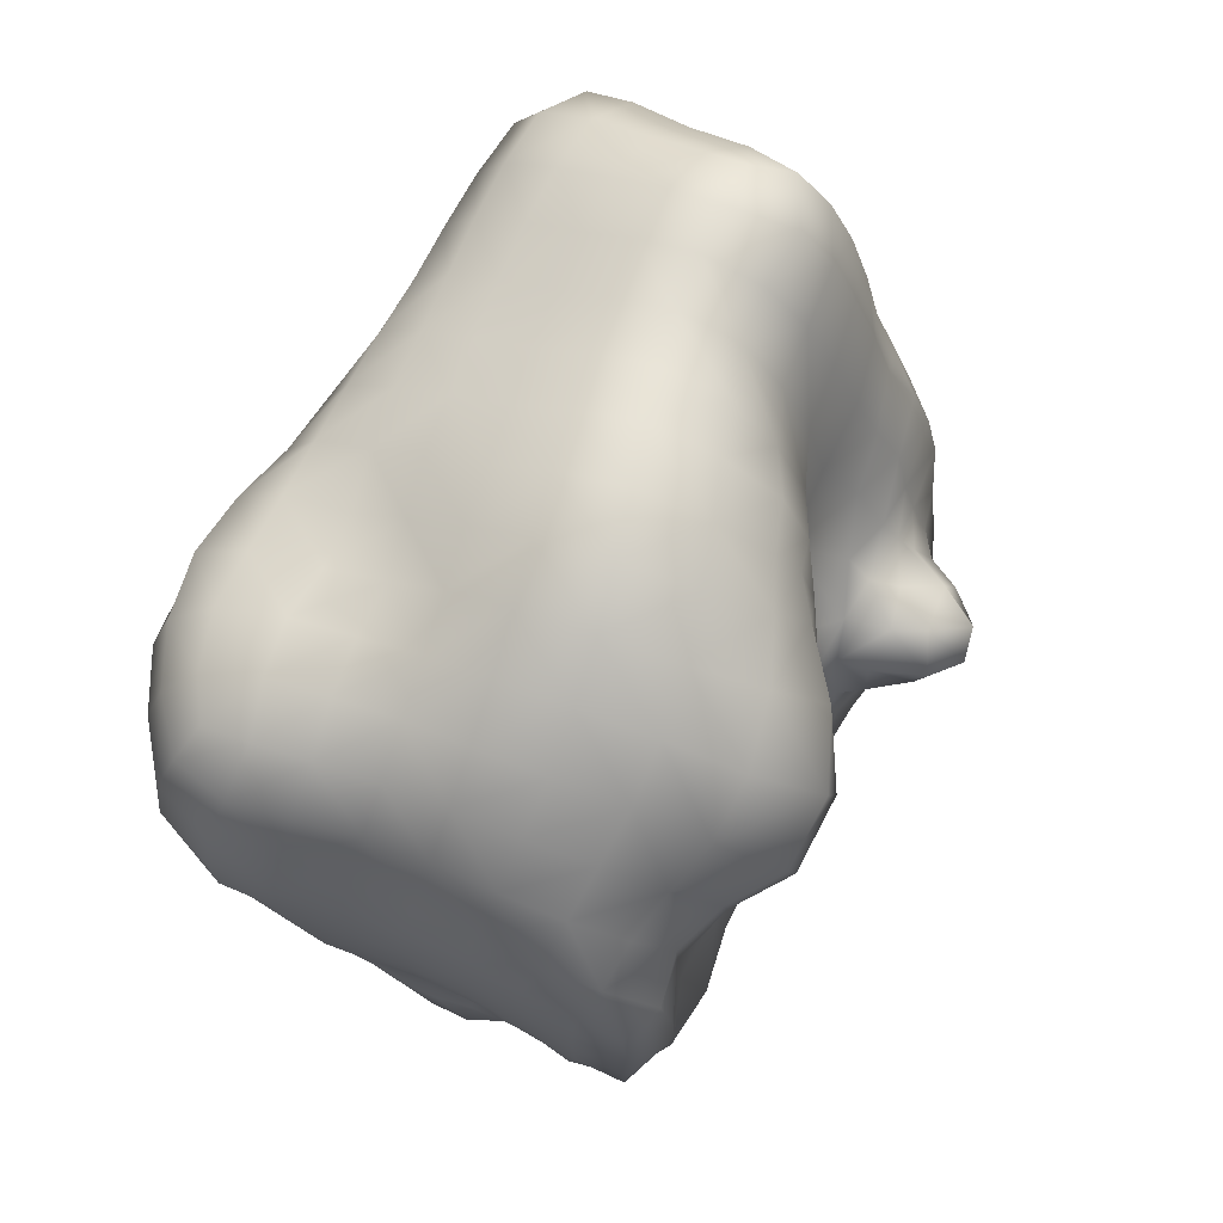
<metadata>
{"format":"obj","ext":"obj","renderer":"f3d","projection":"perspective","resolution":1024,"background":"white","views":[{"elev":21.5,"azim":-47.4,"up":"+Z"}]}
</metadata>
<code>
g default
v -17.78 12.03 67.05
v -16.52 -1.308 67.3
v -7.939 0.4247 76.31
v 11.91 -19.9 -67.01
v 11.87 -10.22 -81.76
v 19.29 -11.03 -72.29
v 2.28 -25.64 -58.77
v 5.478 -20.57 -78.42
v -41.48 -51.81 -27.9
v -21.98 -62.67 -27.44
v -37.38 -58.32 -17.7
v 17.14 61.52 -43.05
v -0.2583 61.2 -42.26
v 9.706 58.61 -35
v 65.43 -8.576 -39.28
v 56.23 -12.17 -35.69
v 59.9 -6.851 -46.96
v 55.44 -26.31 23.54
v 60.78 -24.17 15.32
v 68.86 -23.28 27.19
v -15.42 44.92 -90.94
v -21.85 55.52 -80.43
v -12.38 53.79 -86.75
v 6.384 53.28 -10.95
v 24.41 53.81 -12.28
v 13.14 55.06 -19.39
v -48.8 -6.635 -62.02
v -36.12 -9.707 -73.55
v -42.98 -15.58 -67.01
v 47.93 53.13 1.452
v 60.81 52.42 7.159
v 52.73 54.39 -7.442
v 56.07 27.04 -66.19
v 46.1 29.15 -72.1
v 48.34 40.12 -71.18
v -15.94 -30.16 -60.79
v -29.32 -42.23 -63.29
v -21.02 -35.31 -71.86
v 3.056 -53.86 -23.66
v 2.636 -39.16 -42.92
v 12.54 -38.61 -32.34
v -19.07 -56.04 19.33
v -13.67 -51.55 27.98
v -26.48 -47.97 36.66
v -83.04 25.08 -32.93
v -77.67 13.22 -36.48
v -88.04 18.23 -23.83
v 69.23 24.15 42.92
v 65.48 37.34 44.49
v 60.85 22 51.91
v -28.96 10.24 -78.05
v -40.64 12.8 -69.23
v -34.47 17.28 -74.49
v 56.73 4.425 -55.82
v 60.94 14.73 -57.28
v 65.19 2.545 -47.99
v -25.97 51.02 7.358
v -32.63 50.23 16.59
v -13.84 49.21 14.84
v 58.39 49.59 -62.6
v 64.5 57.73 -50.36
v 67.17 47.49 -55.78
v 15.38 65.54 -58.18
v -1.497 65.11 -57.53
v 7.647 63.53 -50.06
v -15.96 57.29 -26.47
v -12.08 53.27 -10.27
v -4.919 54.72 -18.68
v -42.03 -1.193 -68.34
v -47.51 8.05 -64.04
v -0.3858 51.67 -2.492
v -9.836 65.68 -65.74
v -8.288 61.78 -81.05
v -17.04 62.57 -74.1
v 69 12.74 -48.89
v 72.82 0.5113 -39.58
v -40.63 35.36 -71.42
v -38.23 25.94 -72.81
v -45.45 22.38 -67.14
v 79.22 12.98 30.87
v 85.1 2.431 17.16
v 86.23 14.62 20.47
v -9.791 63.26 -50.1
v 36.76 57.22 -29.9
v 30.53 55.17 -21.03
v 46.62 57.5 -22.84
v 42.99 61.19 -38.52
v 52.1 60.4 -31.85
v 58.29 61.45 -41.25
v -56.92 42.41 27.83
v -44.2 42.63 33.85
v -38.91 48.35 25.75
v 62.12 -14.93 -29.99
v 72.5 -11.02 -31.46
v 77.75 -12.44 -22.07
v 46.36 60.92 -62.99
v 55.93 59.74 -57.14
v 48.91 51.19 -68.65
v -36.38 33.75 46.7
v -25.94 35.44 54.74
v -32.64 43.68 41.11
v -8.825 13.8 76.02
v 0.4216 14.64 84.64
v -71.5 19.02 -44.5
v -66.09 7.924 -47.38
v -71.27 2.169 -39.06
v 72.49 -23.74 -11.73
v 70.3 -24.5 -2.689
v 67.55 -32.72 -6.017
v -48.91 -36.08 -56.51
v -43.86 -29.95 -64.88
v -43.12 -42.17 -61.02
v -83.44 39.41 -7.264
v -88.99 30.61 -16.9
v -86.69 30.84 1.052
v 35.91 47.85 43.87
v 23.26 47.45 36.72
v 28.28 47.22 52.55
v 79.19 -17.57 8.072
v 73.46 -20.12 2.245
v 82.35 -15.94 -1.942
v -18.23 62.04 -42.42
v -26.58 60.78 -34.5
v 24.33 -0.5386 -74.51
v 15.58 1.004 -81.51
v 74.28 -21.31 19.43
v 66.02 -22.46 9.136
v 84.15 30.26 -26.73
v 84.73 40.19 -13.23
v 86.93 29.59 -14.35
v 45.68 -15.11 -35.65
v 37.72 -17.97 -43.11
v 45.7 -12.86 -50.44
v 79.45 41.71 -37.21
v 77.12 50.69 -34.23
v 79.35 49.06 -23.68
v 40 52.79 -75.51
v 28.9 62.37 -76.25
v 37.69 62.48 -69.92
v 25.1 -25.15 -5.799
v -5.331 -53.39 13.43
v 10.86 -43.01 -7.944
v 68.99 -36.16 -13.3
v 59.5 -41.42 -17.64
v 65.34 -34.49 -20.83
v 54.86 -17.09 -28.07
v 62.62 -21.05 -25.07
v 56.93 -31.08 -24.01
v 44.22 -29.04 -18.09
v 48.96 -24.82 -25.02
v -60.24 -18.81 -46.61
v -63.52 -25.47 -37.33
v -65.63 -8.642 -42.41
v -33.74 -46.84 -44.35
v -16.52 -44.24 -43.45
v -28.16 -52.94 -35.42
v -52.01 -12.73 34.28
v -45.39 4.118 41.97
v -52.53 1.733 32.27
v -68.84 -14.84 -32.97
v -69.87 -20.54 -22.33
v 70.73 -22.4 -20.43
v 74.78 -18.2 -16.32
v -52.62 18.03 -61.19
v -56.51 28.6 -58.47
v -7.24 -47.68 35.85
v 44.82 18.47 69.7
v 52.5 20.02 60.61
v 40.01 31.46 70.35
v -42.55 -24.99 44.8
v -43.62 -10.24 42.86
v -34.87 4.193 -73.2
v -30.04 20.76 -79.13
v -31.17 28.17 -78.9
v -23.97 27.3 -85.77
v -52.86 -45.28 -20.96
v -48.87 -49.54 -9.575
v -62.41 -36.21 -15.28
v 34.25 -12.46 83.47
v 23.74 -12.54 88.85
v 22.54 -25.52 86.02
v -36.78 64.49 -42.86
v -27.68 65.04 -50.8
v 19.53 12.01 -82.08
v 10.08 14.25 -87.49
v 23.08 22.91 -82.48
v 12.17 63.6 -85.61
v 9.989 57.5 -91.42
v 6.237 64.76 -80.29
v 5.092 49.49 13.56
v 17.45 48.89 20.85
v 11.65 50.93 4.94
v -8.267 27.59 74.52
v -17.7 25.39 65.93
v -55.17 -41.76 8.812
v -66.64 -27.95 1.134
v -59.27 -39.71 -3.426
v 26.1 33.66 -82.5
v 16.14 35.89 -88.07
v 29.45 44.19 -83.46
v -25.41 -60.54 8.306
v -15.26 -66.12 -13.65
v -7.122 -59.89 -0.4442
v -63.36 56.45 -34.69
v -53.78 59.59 -25.48
v -55.19 60.31 -43.89
v -61.44 55.56 -16.23
v -69.52 52.46 -6.686
v -50.15 56 -7.693
v -44.47 -52.19 2.657
v 50.71 -38.54 -8.856
v 45.04 -33.65 -8.414
v 51.07 -38.53 -18.81
v -48.98 32.35 -65.37
v -50.59 42.89 -62.54
v 34.67 -30.06 60.12
v 49.84 -21.16 60.25
v 41.68 -23.64 69.73
v 32.44 -25.46 78.47
v 14.87 -32.56 77.78
v 90.51 16.29 8.589
v 87.84 4.484 5.645
v 61.13 -42.01 -10.21
v 61.66 -34.36 -3.67
v -57.62 -35.21 -42.61
v 50.85 -8.61 65.74
v 58.2 -6.194 56.19
v 48.28 5.019 68.1
v -58.8 39.64 -55.2
v 31.57 66.02 -60.69
v -8.045 -5.26 -91.78
v -17.82 -1.053 -89.74
v -12.12 9.084 -91.22
v -42.5 57.72 -17.15
v 49.73 63.02 -47.87
v 71.38 54.32 -42.79
v 73.82 44.61 -47.08
v -50.03 53.36 -58.57
v -59.48 51.05 -51.23
v -67.6 47.03 -42.74
v -22.71 -24.03 -85.84
v -12.86 -26.42 -80.4
v -30.75 -31.96 -77.74
v -45.45 61.83 -51.9
v -31.18 55.94 -73.14
v -41.64 45.19 -69.14
v -40.64 55.2 -65.87
v -5.804 -23.48 -69.93
v 90.26 29.54 -2.186
v 85.22 40.41 -1.07
v 10.34 14.53 92.23
v 19.82 25.09 94.59
v 9.815 28.02 91.65
v -69.07 -24.99 -10.79
v -63.98 -31.41 -26.72
v 58.5 38.21 -65.82
v 65.21 25.04 -58.97
v -30.93 54.81 -9.251
v -38.15 53.82 0.03117
v -68.34 -1.77 15.08
v -65.01 -15.14 14.24
v -59.31 -0.2114 22.56
v -45.51 -42.55 33.44
v -37.63 -39.4 43.74
v 18.7 -32.67 39.44
v 26.5 -31.99 49.79
v 16.22 -33.72 59.75
v 48.56 45.02 50.93
v 39.96 43.34 59.15
v 73.38 39.05 34.47
v 80.04 40.38 23.46
v 62.92 48.16 31.43
v 55.8 6.995 58.77
v 43.88 -21.15 -25.37
v 49.07 -15.91 -31.99
v 55.36 51.27 16.66
v 49.36 50.19 25.88
v 71.94 55.53 -30.22
v 71.19 55.63 -21.37
v 40.48 -23.77 -16.59
v -83.67 37.34 -26.14
v -75.11 41.91 -34.32
v -76.03 30.73 -41.47
v 19.8 62.82 -81.56
v 21.31 55.38 -87.26
v -60.45 -2.593 -50.53
v 19.98 -27.81 -40.96
v 10.87 -28.36 -49.83
v 28.35 -20.33 -49.59
v -33.53 -21.18 52.76
v 20.03 56.7 -27.95
v 26.91 59.22 -36.49
v -12.24 -26.07 67.61
v -11.53 -38.9 53.85
v -3.779 -34.42 61.32
v -45.24 52.42 9.597
v -33.58 -62.92 -4.388
v -20.38 48.29 23.74
v -8.181 47.57 30.99
v -24.37 16.84 -83.89
v 25.17 -32.05 69.26
v -45.7 62.45 -34.59
v -34.73 59.26 -26.17
v 23.77 42.61 76.94
v 20.59 48.13 61.49
v 12.75 46.47 70.37
v 4.595 -25.07 82.86
v 5.16 -32.65 69.21
v 82.51 19.92 -27.57
v 78.4 21.27 -39.13
v 80.18 31.63 -38.72
v -1.546 65.22 -72.94
v 0.3091 60.12 -87.43
v 43.66 -28.17 50.8
v 36.36 -30.12 39.7
v 6.258 2.98 -87.4
v 0.6177 17.03 -91.96
v 30.03 48.69 28.02
v 42.92 48.93 34.95
v 36.39 50.22 19.2
v 42.41 51.76 10.37
v 30.08 52.04 3.513
v 15.8 40.67 86.77
v 5.446 40.92 78.35
v 1.002 28.8 83.15
v -58.85 -14.4 24.36
v -50.35 -27.6 35.13
v 51.94 -25.71 41.79
v 57.18 -18.28 50.85
v 65.29 -16.61 42.13
v -15.42 37.08 62.39
v -4.785 39.45 70.29
v -9.424 43.91 55.29
v 13.93 65.69 -73.22
v 6.578 66.06 -65.2
v 22.73 66.12 -67.08
v -50.42 -42.75 21.09
v -32.94 -51.15 26.6
v 79.43 0.2692 27.55
v 85.23 -9.526 13.75
v -75.62 -9.468 -18.97
v -80.63 -2.655 -4.775
v -82.69 0.8384 -16.5
v 86.84 -7.061 2.32
v -19.48 -43.48 45.75
v -29.22 -34.7 52.69
v -70.36 -14.94 3.656
v -76.04 -3.067 6.333
v 83.13 40.22 -25.53
v 90.61 17.57 -3.992
v 7.611 -35.07 50.54
v 28.92 9.973 -76.14
v 33.48 -2.152 -67.7
v -55.15 -12.44 -54.86
v -49.55 -21.5 -59.7
v -54.77 -28.09 -51.47
v 47.74 6.224 -63.13
v 52.03 16.59 -64.66
v 33.72 62.75 -45.01
v 79.7 -12.22 23.85
v 24.47 64.73 -51.45
v 79.29 -1.568 -30.22
v -18.59 65.18 -58.47
v -26.31 63.25 -66.98
v 22.63 -28.78 -21.44
v 1.696 45.64 62.78
v 8.872 47.79 54.23
v 51.99 -12.08 -41.99
v 52.29 -5.681 -54.36
v -20.49 -29.6 59.69
v -24.49 -17.06 60.45
v 55.83 -26.49 6.16
v -35.78 62.87 -59.51
v 3.976 46.83 38.21
v -2.879 47.18 46.95
v -7.132 50.27 6.1
v 23.87 50.45 12.18
v 42.52 -26.17 19
v 42.13 -24.8 5.025
v 49.91 -27.08 10.84
v -64.54 49.4 11.74
v -79.36 37.06 11.04
v -69.07 40.93 20.61
v 46.15 -27.82 30.9
v -32.48 37.3 -78.01
v -24.74 37.15 -85.45
v -49.16 -42.56 -48.07
v -66.96 35.48 -47.91
v 35.93 53.44 -5.233
v -89.4 11.2 -13.77
v 43.25 -10.85 75.29
v 40.55 65.11 -54.06
v 81.36 9.246 -28.8
v -78.32 24.84 16.58
v 2.732 -45.97 25.17
v -5.231 -50.78 22.37
v 32.67 31.5 79.68
v -57.12 -29.1 24.47
v -23.66 4.593 -84.12
v -30.16 -17.7 -79.96
v 84.98 -3.57 -20.35
v 86.77 -5.254 -9.216
v 29.83 15.9 86.86
v 22.78 1.204 90.58
v 32.31 1.825 85
v -14.41 -15.32 -91.12
v 73.85 49.22 10.13
v 68.62 48.01 20.78
v 18.12 52.51 -3.631
v -37.26 -24.13 -72.73
v -25.74 -3.916 59.15
v -27 9.533 58.51
v -36.36 6.724 50.23
v 42.44 18.59 -71.01
v 32.7 20.71 -76.77
v -70.07 50.74 -25.41
v -77.8 46.16 -16.45
v -24.68 -39.01 -52.37
v 20.57 -27.03 14.07
v 39.94 -25.97 -6.568
v 61.34 -25.03 34.16
v 73.4 -14.66 33.51
v -45.57 18.1 39.82
v -26.72 47.37 32.68
v 56.69 34.53 53.26
v 31.65 42.34 67.84
v 5.769 38.65 -93.24
v 13.27 25.34 -87.78
v 3.293 28.26 -92.66
v 16.13 47.57 45.37
v 10.79 47.52 29.49
v -45.81 -46.55 -37.96
v -38.02 -46.89 -54.47
v 66.19 58.41 -34.95
v 61.42 58.32 -25.71
v 47.95 32.52 61.55
v 38.42 8.033 -69.91
v 77.39 25.99 33.28
v -46.69 31.72 38.72
v 90.04 29.17 10.64
v 85.21 41.56 11.67
v 84.84 27.58 22.65
v 40.58 -19.65 -26.96
v 35.35 -22.19 -17.89
v -3.495 -19.14 -87.49
v 80.53 -14.04 -12.54
v -7.434 -32.99 -50.13
v -57.84 53.97 2.084
v -51.75 49.72 19.24
v 37.36 17.29 78.67
v -7.145 -12.43 77.09
v -15.56 -14.05 68.28
v -19.08 52.15 -1.575
v -54.22 2.979 -57.7
v -74.37 -3.814 -29.53
v 68.09 36.25 -59.26
v -21.14 44.17 48.47
v -14.78 47.06 39.82
v -91.24 22.77 -8.561
v -86.04 7.541 -2.352
v -34.85 -7.154 51.07
v 2.004 -11.85 84.71
v 63.27 8.999 49.29
v 71.42 11.04 40.32
v 11.7 1.257 90.51
v -32.76 46.68 -76.17
v -24.46 46.63 -84.16
v -37.8 -38.26 -68.84
v 19.43 -19.95 -57.3
v 2.331 56.59 -26.88
v -8.744 20.64 -93.48
v -75.77 46.4 2.66
v -73.2 11.14 16.75
v -67.8 27.06 24.03
v -23.75 -10.05 -86.12
v 79.04 49.48 -12.16
v 76.7 48.82 -1.066
v 55.87 47.13 41.31
v 69.13 -17.05 -24.24
v 73.21 -2.015 37.54
v 36.35 -12.95 -56.64
v 42.82 -3.841 -60.96
v -62.19 13.38 22.43
v 29.34 -27.77 27.53
v -80.95 9.149 8.335
v 86.45 18.72 -15.77
v -7.457 31.82 -94.71
v -17.84 24.32 -92.45
v 72.86 22.93 -49.95
v 8.365 48.5 -93.43
v -81.25 7.035 -26.96
v -5.149 42.1 -95.32
v 88.64 6.045 -6.292
v -2.527 51.65 -92.07
v 2.348 -8.235 -88.26
v 19.36 45.75 -88.95
v 56.99 55.6 -16.79
v -38.88 -52.78 14.95
v -27.45 22.89 57.37
v 35.98 31.42 -77.17
v 38.67 42.17 -77.09
v 41.4 54.91 -14.05
v 65.4 -4.092 46.55
v -6.771 -52.53 -36.76
v 85.95 7.65 -17.84
v -61.95 -28.97 12.8
v 47.63 -25.92 -0.5875
v 52.62 -29.97 -2.358
v 29.99 -22.93 -32.96
v -23.53 55.95 -18.1
v -17.45 35.16 -92.81
v -3.46 5.651 -91.62
v -0.005837 -40.38 42.21
v 12.14 -37.34 30.08
v 27.27 -11.54 -63.65
v -3.839 -24.74 75.87
v 32.14 55.34 -83.81
v 62.59 -25.6 1.8
v 12.53 -11.7 89.54
v -74.49 -13.4 -7.521
v -57.09 29.45 31.19
v -52.66 16.03 29.73
v 1.129 1.232 84.68
v -64.34 24.09 -51.91
v -85.96 20.98 7.462
v 77.68 -19.4 -6.952
v -56.26 -40.77 -32.02
v -1.544 48.12 22.2
v 12.75 -21.75 88.68
v -37.11 20.39 49.05
v -59.72 13.22 -54.76
v 26.55 29.86 88.69
v 40.51 3.249 76.96
v -18.27 13.54 -88.41
v -29.35 -3.171 -79.09
v 64.88 53.27 -2.915
v 74.61 33.78 -49.49
v 68.32 54.55 -12.57
v -8.174 58.98 -34.52
v 75.29 11.04 -38.97
v 21.65 14.65 93.64
v -89.47 16.72 -0.6238
v 8.039 -43.41 11.34
v -11.18 56.13 -85.08
g P4
f 1 2 3 102
f 193 194 1 102
f 1 412 411 2
f 499 412 1 194
f 103 102 3 523
f 452 451 3 2
f 462 523 3 451
f 5 6 4 8
f 4 469 288 7
f 5 125 124 6
f 6 124 353 515
f 6 515 469 4
f 8 4 7 248
f 7 288 40 447
f 8 445 495 5
f 10 11 9 156
f 9 432 154 156
f 9 11 177 176
f 527 432 9 176
f 10 504 39 202
f 155 504 10 156
f 11 10 202 297
f 11 297 210 177
f 13 14 12 65
f 291 292 12 14
f 64 83 13 65
f 122 539 13 83
f 14 13 539 470
f 15 94 93 16
f 17 15 16 368
f 131 368 16 275
f 16 93 146 275
f 54 56 17 369
f 76 15 17 56
f 18 19 20 421
f 18 421 328 384
f 18 384 378 380
f 126 20 19 127
f 19 18 380 372
f 22 23 21 467
f 22 245 364 74
f 22 467 466 245
f 74 73 544 22
f 544 73 313
f 492 21 23 494
f 25 26 24 409
f 192 409 24 71
f 322 389 25 409
f 68 24 26 470
f 85 291 26 25
f 28 29 27 69
f 70 69 27 454
f 172 535 28 69
f 354 27 29 355
f 29 28 400 410
f 30 321 276 31
f 322 321 30 389
f 30 32 502 389
f 32 30 31 536
f 408 407 31 276
f 32 497 86 502
f 538 497 32 536
f 33 34 35 256
f 33 257 55 358
f 33 358 414 34
f 34 414 415 500
f 34 500 501 35
f 137 98 35 501
f 37 38 36 418
f 36 447 155 418
f 112 468 37 433
f 37 468 243 38
f 248 36 38 242
f 40 41 39 504
f 203 202 39 142
f 365 142 39 41
f 288 287 41 40
f 41 287 509 365
f 42 43 44 338
f 396 43 42 141
f 42 338 498 201
f 43 396 395 166
f 44 43 166 345
f 44 264 263 338
f 44 345 346 264
f 104 46 45 283
f 45 47 114 281
f 47 45 46 491
f 46 106 455 491
f 80 438 48 464
f 50 48 49 425
f 268 425 49 478
f 272 478 49 270
f 438 270 49 48
f 50 168 273 463
f 436 168 50 425
f 50 463 464 48
f 52 53 51 172
f 51 300 534 399
f 535 172 51 399
f 52 172 69 70
f 164 79 52 70
f 53 52 79 78
f 53 173 300 51
f 54 357 358 55
f 54 369 482 357
f 56 54 55 75
f 489 75 55 257
f 258 259 57 453
f 296 58 57 259
f 59 57 58 298
f 58 296 449 92
f 190 376 59 528
f 59 298 299 528
f 453 57 59 376
f 61 62 60 97
f 61 236 237 62
f 62 456 256 60
f 64 65 63 335
f 63 361 230 336
f 363 83 64 72
f 361 63 65 12
f 67 68 66 510
f 122 123 66 539
f 303 510 66 123
f 66 68 470 539
f 67 510 258 453
f 71 24 68 67
f 71 67 453 376
f 73 74 72 312
f 335 312 72 64
f 74 364 363 72
f 76 56 75 540
f 310 540 75 489
f 76 362 94 15
f 393 362 76 540
f 77 78 79 214
f 77 214 215 246
f 77 246 466 385
f 173 53 78 174
f 78 77 385 174
f 79 164 165 214
f 81 82 80 339
f 442 438 80 82
f 81 222 221 82
f 81 340 344 222
f 88 87 84 86
f 86 84 85 502
f 292 291 85 84
f 85 25 389 502
f 87 88 89 235
f 87 359 292 84
f 392 359 87 235
f 497 435 88 86
f 97 235 89 61
f 89 434 236 61
f 435 434 89 88
f 90 91 92 449
f 439 91 90 521
f 474 521 90 383
f 91 439 99 101
f 92 91 101 424
f 92 424 298 58
f 93 94 95 479
f 95 446 163 479
f 95 94 362 401
f 95 401 402 446
f 137 139 96 98
f 96 392 235 97
f 98 96 97 60
f 98 60 256 35
f 499 100 99 530
f 101 99 100 457
f 100 499 194 331
f 325 193 102 103
f 103 523 465 251
f 104 105 106 46
f 104 283 388 524
f 104 524 531 105
f 105 531 454 286
f 106 105 286 153
f 107 108 109 143
f 107 143 145 162
f 107 162 163 526
f 108 120 127 518
f 526 120 108 107
f 518 224 109 108
f 355 111 110 356
f 112 110 111 468
f 387 110 112 433
f 281 114 113 417
f 113 115 382 472
f 115 113 114 459
f 114 47 390 459
f 269 268 116 118
f 318 117 116 319
f 118 116 117 430
f 191 431 117 318
f 118 305 426 269
f 119 126 127 120
f 344 340 119 121
f 119 340 360 126
f 121 119 120 526
f 163 446 121 526
f 122 183 182 123
f 363 183 122 83
f 123 182 302 303
f 185 184 125 316
f 352 124 125 184
f 125 5 495 316
f 422 20 126 360
f 127 19 372 518
f 129 130 128 349
f 486 309 128 130
f 136 476 129 349
f 250 249 130 129
f 130 249 350 486
f 131 132 133 368
f 132 509 287 289
f 132 131 443 509
f 133 132 289 481
f 133 481 482 369
f 134 135 136 349
f 135 134 237 236
f 434 278 135 236
f 278 279 136 135
f 138 139 137 517
f 230 139 138 336
f 138 284 334 336
f 139 230 392 96
f 140 142 365 444
f 142 543 141 203
f 141 42 201 203
f 396 141 543 395
f 144 145 143 223
f 224 223 143 109
f 144 213 148 145
f 144 223 211 213
f 146 147 148 150
f 274 275 146 150
f 479 147 146 93
f 163 162 147 479
f 149 150 148 213
f 162 145 148 147
f 280 274 150 149
f 225 152 151 356
f 151 153 286 354
f 153 151 152 160
f 161 160 152 255
f 527 255 152 225
f 455 106 153 160
f 155 156 154 418
f 387 433 154 432
f 158 159 157 171
f 170 171 157 327
f 159 262 326 157
f 159 158 423 522
f 483 262 159 522
f 160 161 341 455
f 161 254 520 341
f 454 531 164 70
f 165 229 215 214
f 165 164 531 524
f 167 169 397 450
f 169 167 168 436
f 168 167 228 273
f 269 426 169 436
f 170 327 263 264
f 170 290 461 171
f 171 461 413 158
f 173 174 175 300
f 385 386 175 174
f 175 488 534 300
f 255 527 176 178
f 178 176 177 197
f 177 210 195 197
f 179 180 181 219
f 405 404 180 179
f 180 519 529 181
f 307 220 181 529
f 182 244 206 302
f 183 373 244 182
f 186 184 185 428
f 186 428 199 198
f 186 415 352 184
f 500 415 186 198
f 187 284 285 188
f 189 187 313
f 189 334 284 187
f 192 190 191 377
f 320 377 191 318
f 528 431 191 190
f 322 409 192 377
f 376 190 192 71
f 324 332 193 325
f 332 331 194 193
f 196 197 195 506
f 195 337 398 506
f 197 196 254 178
f 198 200 501 500
f 200 198 199 496
f 200 496 285 517
f 202 203 201 297
f 204 416 207 205
f 206 204 205 302
f 240 204 206 239
f 207 209 234 205
f 209 207 208 448
f 208 207 416 417
f 209 259 258 234
f 337 195 210 498
f 211 223 224 508
f 213 211 212 149
f 280 149 212 420
f 212 211 508 507
f 239 238 215 229
f 215 238 247 246
f 217 218 216 314
f 216 301 267 266
f 315 314 216 266
f 226 391 218 217
f 301 216 218 219
f 219 181 220 301
f 219 218 391 179
f 221 440 442 82
f 221 222 493 350
f 372 508 224 518
f 329 227 226 217
f 228 226 227 273
f 227 329 330 503
f 463 273 227 503
f 391 226 228 533
f 228 167 450 533
f 229 388 240 239
f 524 388 229 165
f 359 392 230 361
f 231 232 233 512
f 231 495 445 406
f 232 231 406 475
f 232 475 535 399
f 233 471 317 512
f 233 232 399 534
f 234 303 302 205
f 234 258 510 303
f 237 134 311 537
f 237 537 456 62
f 239 206 244 238
f 240 282 416 204
f 410 400 241 243
f 243 241 242 38
f 406 445 242 241
f 247 238 244 373
f 246 247 245 466
f 245 247 373 364
f 248 242 445 8
f 447 36 248 7
f 440 249 250 441
f 250 129 476 477
f 252 253 251 541
f 325 103 251 253
f 251 465 404 541
f 323 253 252 532
f 403 532 252 541
f 255 178 254 161
f 254 196 347 520
f 257 33 256 456
f 259 209 448 296
f 485 348 260 473
f 262 260 261 326
f 261 260 348 347
f 261 506 398 326
f 473 260 262 483
f 290 170 264 346
f 265 266 267 351
f 315 266 265 484
f 265 514 419 484
f 295 351 267 308
f 319 116 268 478
f 425 268 269 436
f 442 271 270 438
f 272 270 271 408
f 407 408 271 441
f 276 277 272 408
f 444 443 274 280
f 275 274 443 131
f 321 320 277 276
f 277 319 478 272
f 279 278 434 435
f 476 136 279 538
f 497 538 279 435
f 281 282 283 45
f 281 417 416 282
f 282 240 388 283
f 517 285 284 138
f 490 188 285 496
f 289 287 288 469
f 289 469 515 481
f 370 371 290 346
f 291 14 470 26
f 361 12 292 359
f 294 295 293 370
f 293 452 371 370
f 451 452 293 516
f 346 345 294 370
f 513 351 295 294
f 516 293 295 308
f 297 201 498 210
f 299 298 424 458
f 299 374 431 528
f 301 220 308 267
f 305 306 304 426
f 305 118 430 367
f 306 324 323 304
f 367 366 306 305
f 308 220 307 516
f 307 462 451 516
f 309 310 311 128
f 505 393 309 486
f 393 540 310 309
f 349 128 311 134
f 311 310 489 537
f 313 73 312 189
f 334 189 312 335
f 490 494 313 188
f 314 328 329 217
f 384 328 314 315
f 317 185 316 512
f 317 429 428 185
f 317 471 487 429
f 320 318 319 277
f 320 321 322 377
f 323 324 325 253
f 323 532 397 304
f 366 332 324 306
f 327 157 326 398
f 337 263 327 398
f 330 329 328 421
f 457 100 331 333
f 333 331 332 366
f 333 366 367 375
f 336 334 335 63
f 338 263 337 498
f 340 81 339 360
f 464 480 339 80
f 342 343 341 520
f 341 343 491 455
f 347 348 342 520
f 390 343 342 460
f 344 121 446 402
f 344 402 493 222
f 345 166 513 294
f 347 196 506 261
f 460 342 348 485
f 440 221 350 249
f 351 513 514 265
f 353 124 352 437
f 414 437 352 415
f 353 437 357 482
f 353 482 481 515
f 354 355 356 151
f 454 27 354 286
f 410 111 355 29
f 356 110 387 225
f 437 414 358 357
f 360 339 480 422
f 505 401 362 393
f 373 183 363 364
f 374 375 367 430
f 369 17 368 133
f 461 290 371 411
f 507 508 372 380
f 458 375 374 299
f 457 333 375 458
f 378 484 419 379
f 380 378 379 507
f 382 383 381 472
f 382 115 525 394
f 383 382 394 474
f 383 90 449 381
f 484 378 384 315
f 466 467 386 385
f 386 511 488 175
f 387 432 527 225
f 390 47 491 343
f 391 533 405 179
f 485 473 394 525
f 419 514 395 543
f 513 166 395 514
f 397 532 403 450
f 426 304 397 169
f 400 475 406 241
f 535 475 400 28
f 505 493 402 401
f 404 405 403 541
f 519 180 404 465
f 450 403 405 533
f 407 477 536 31
f 410 243 468 111
f 411 412 413 461
f 452 2 411 371
f 423 158 413 530
f 499 530 413 412
f 417 113 472 208
f 418 154 433 37
f 419 140 420 379
f 444 280 420 140
f 420 212 507 379
f 421 20 422 330
f 422 480 503 330
f 521 522 423 439
f 457 458 424 101
f 428 429 427 199
f 487 492 427 429
f 427 490 496 199
f 430 117 431 374
f 530 99 439 423
f 442 440 441 271
f 477 407 441 250
f 444 365 509 443
f 504 155 447 40
f 449 296 448 381
f 448 208 472 381
f 489 257 456 537
f 459 390 460 542
f 525 115 459 542
f 529 519 462 307
f 480 464 463 503
f 467 21 511 386
f 471 233 534 488
f 474 394 473 483
f 476 538 536 477
f 483 522 521 474
f 485 525 542 460
f 486 350 493 505
f 487 471 488 511
f 492 494 490 427
f 492 487 511 21
f 495 231 512 316
f 501 200 517 137
f 519 465 523 462
f 543 142 140 419
f 187 188 313
f 313 494 23 544
f 544 23 22

</code>
